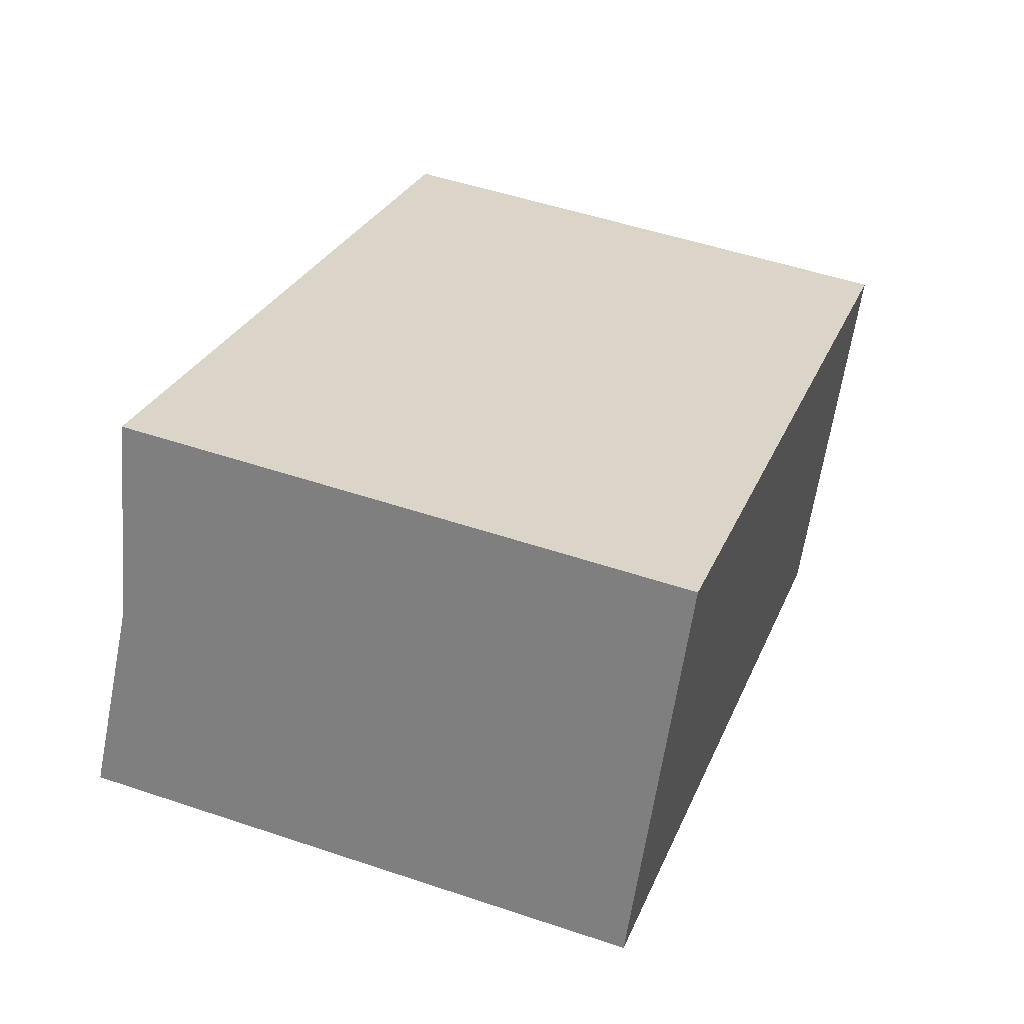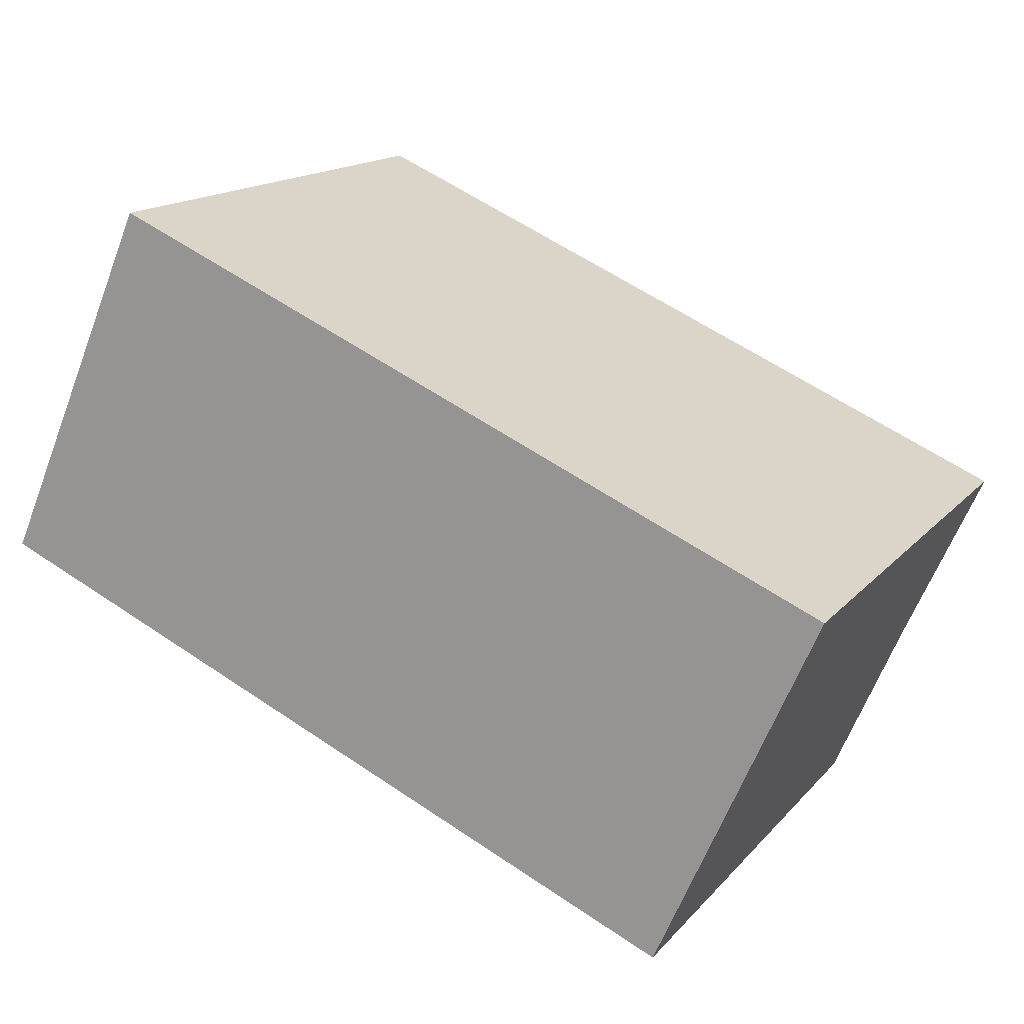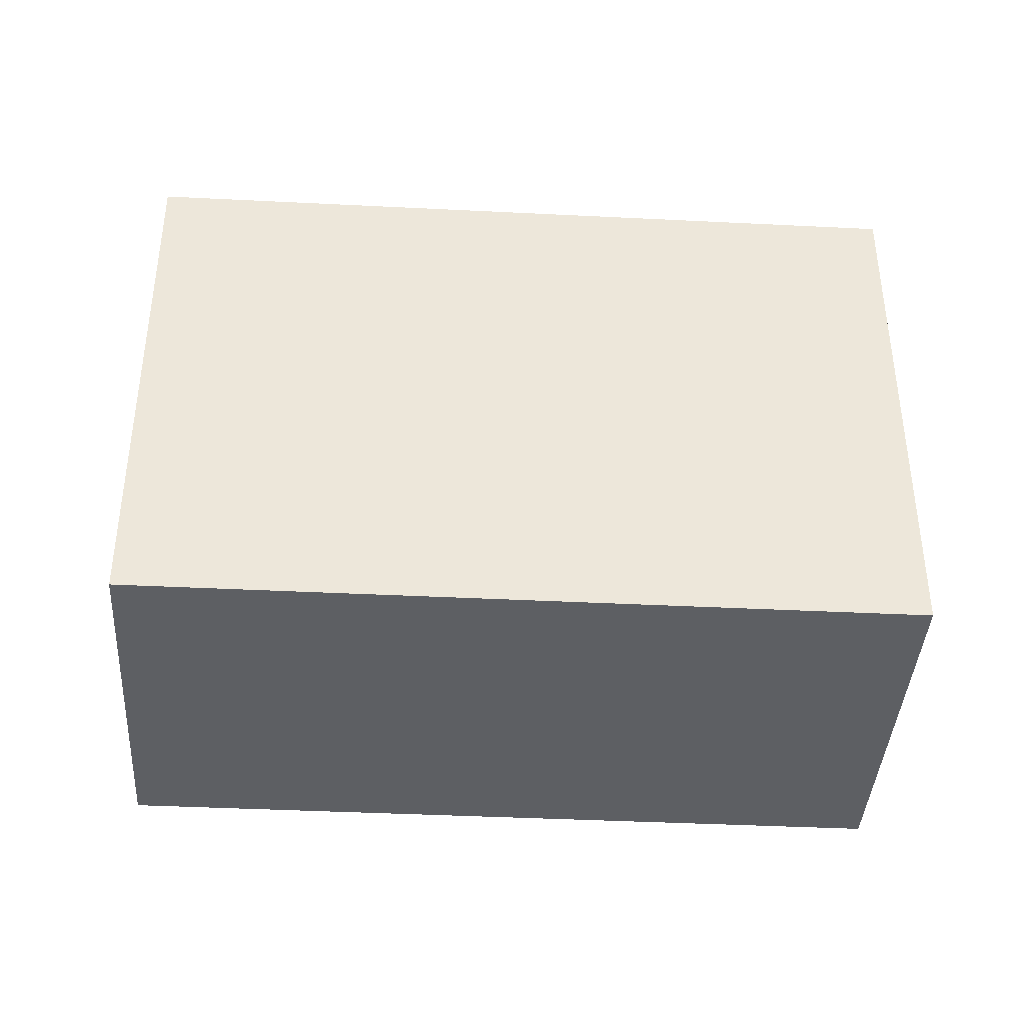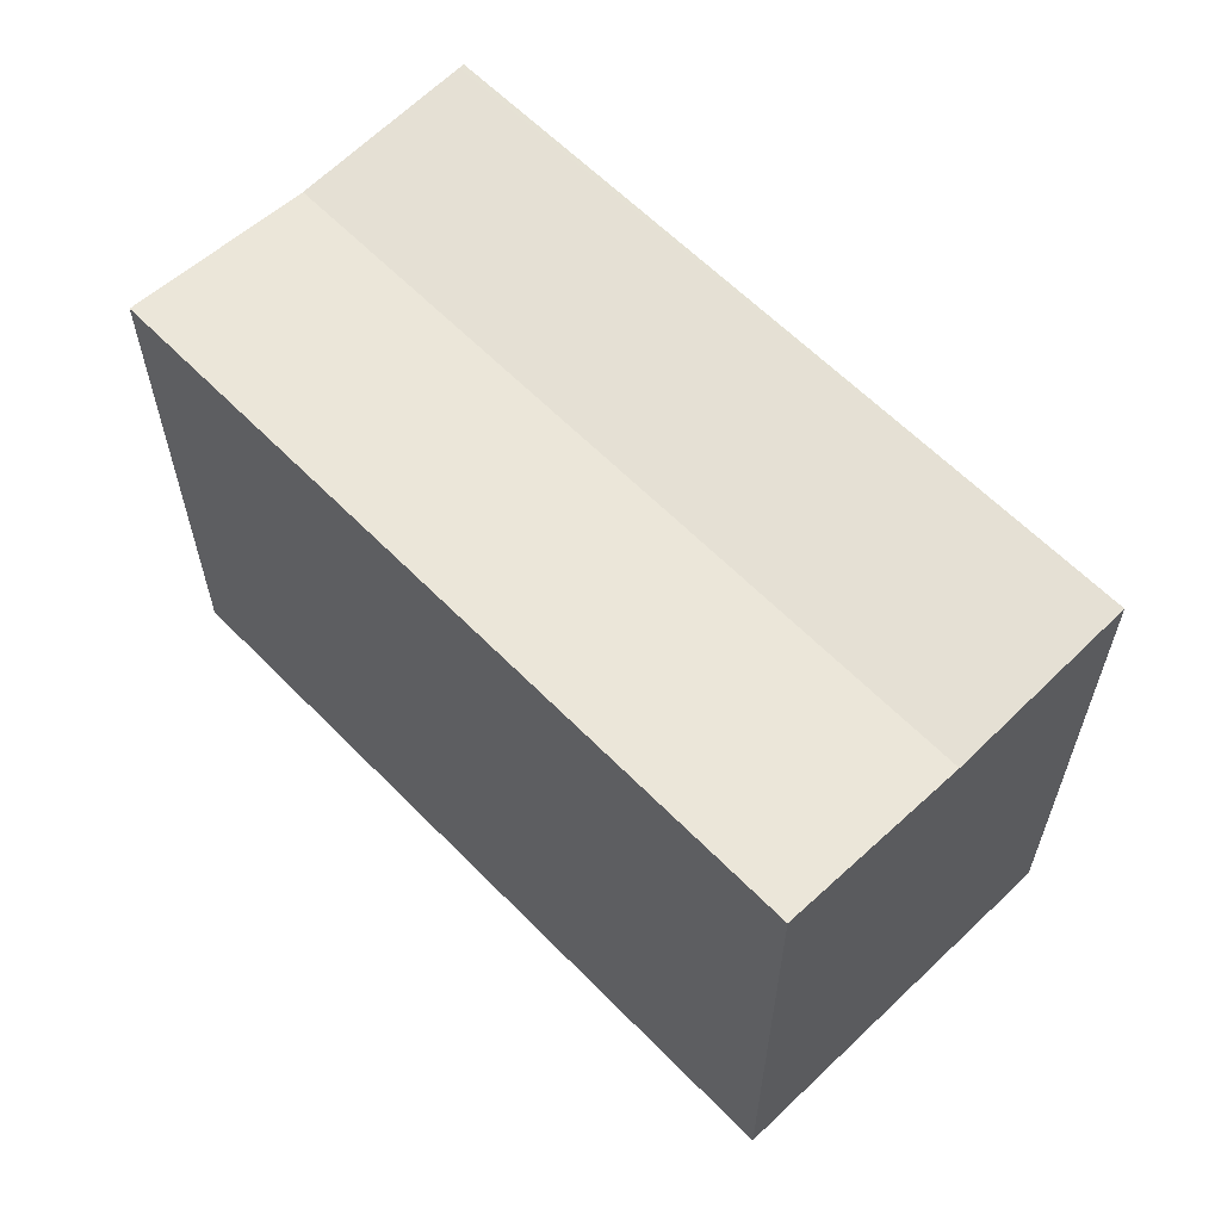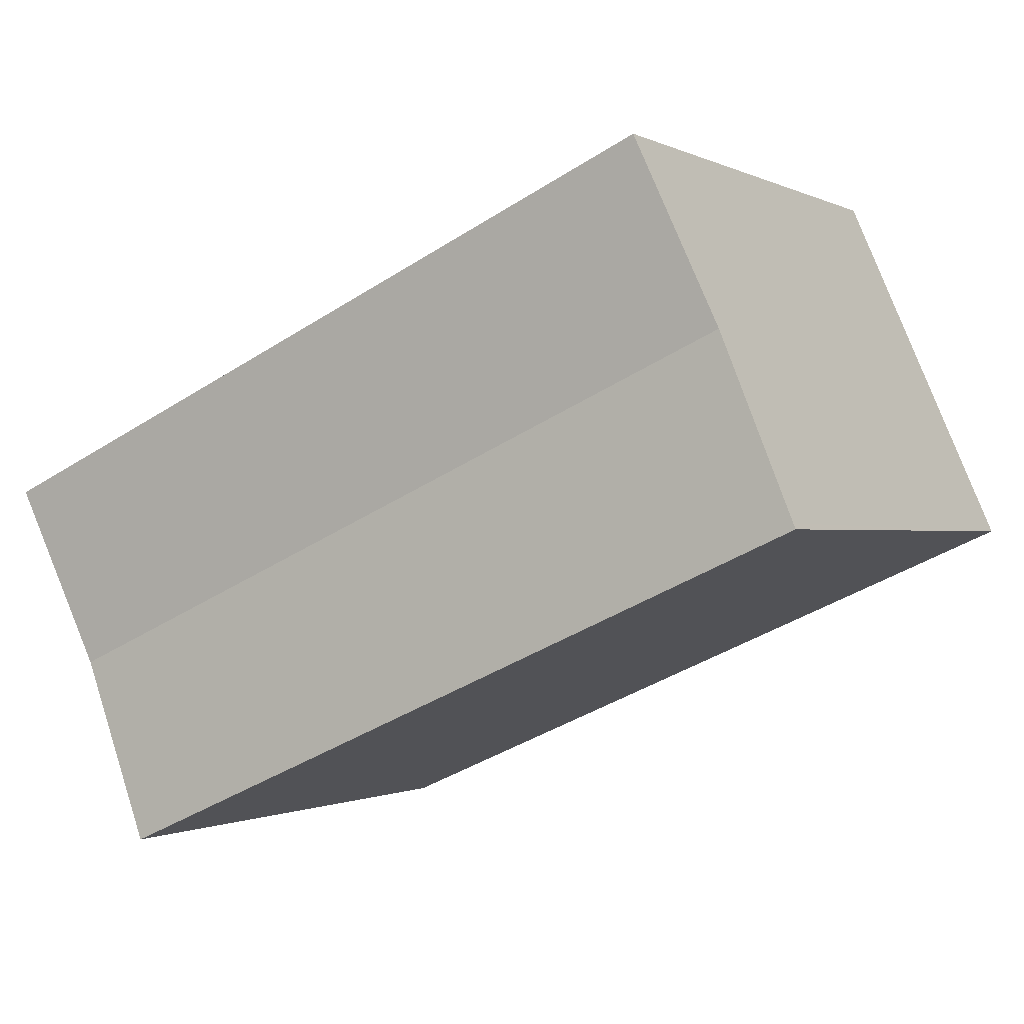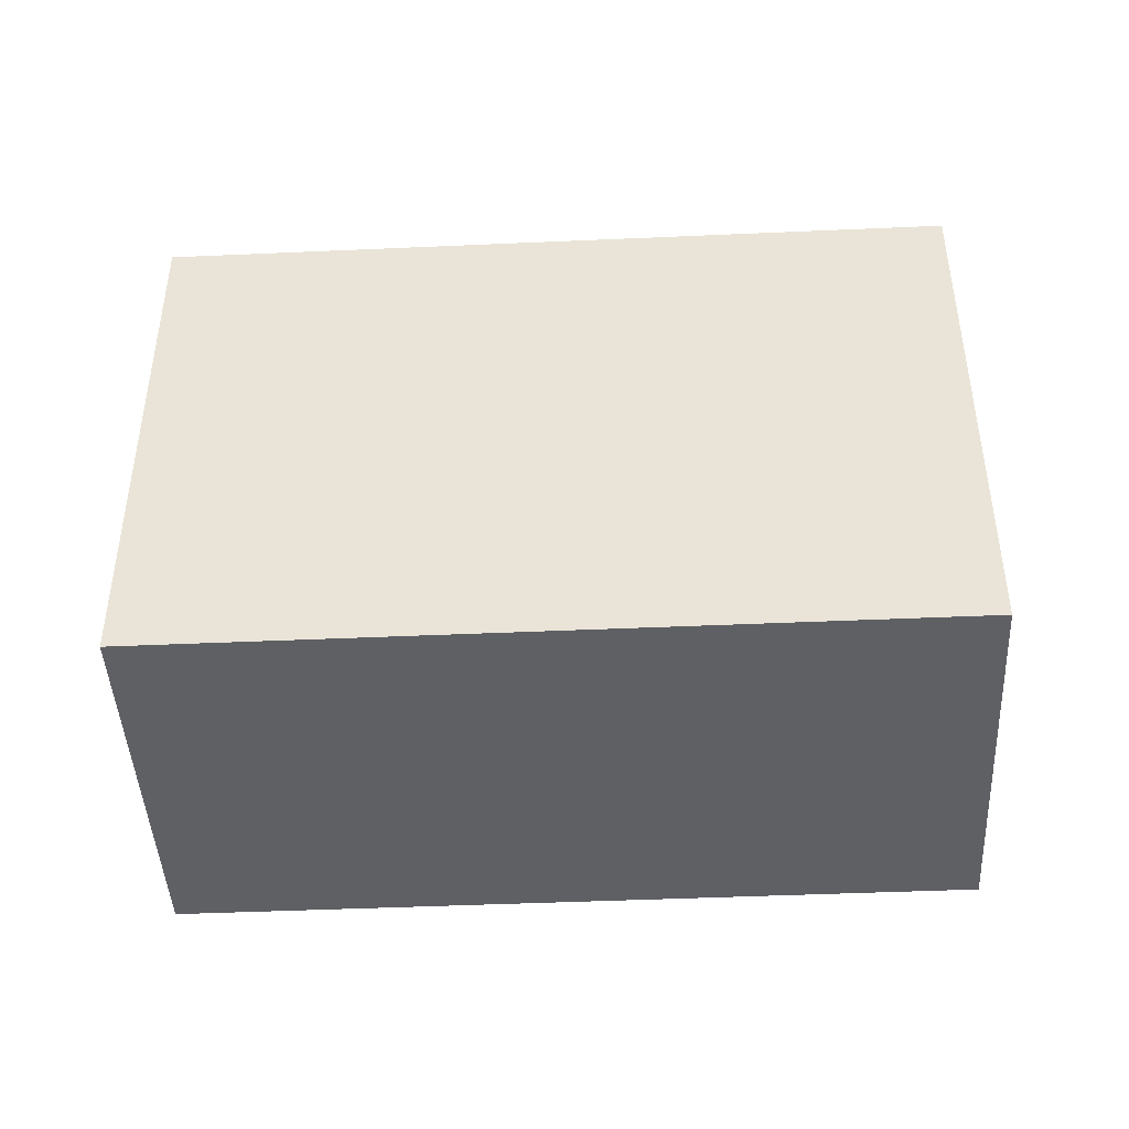
<metadata>
{"format":"obj","ext":"obj","renderer":"f3d","projection":"perspective","resolution":1024,"background":"white","views":[{"elev":51.2,"azim":-69.9,"up":"+Z"},{"elev":15.6,"azim":26.2,"up":"+Z"},{"elev":-39.8,"azim":20.1,"up":"+Y"},{"elev":61.2,"azim":69.6,"up":"+Y"},{"elev":-0.7,"azim":-150.1,"up":"+Z"},{"elev":-44.5,"azim":-153.4,"up":"+Y"}]}
</metadata>
<code>
v  0.069 16.25 0.156
v  9.542 16.26 -4.177
v  0 16.26 9.958e-16
v  13.47 16.26 -5.899
v  21.61 16.26 -9.46
v  23.95 15.87 -4.111
v  2.349 15.87 5.346
v  4.697 16.26 10.69
v  15.49 16.26 5.967
v  17.11 16.26 5.256
v  26.27 16.26 1.249
v  26.29 16.26 1.237
v  21.61 5.793e-16 -9.46
v  13.47 3.612e-16 -5.899
v  0 0 0
v  9.542 2.558e-16 -4.177
v  2.349 -3.273e-16 5.346
v  4.697 -6.546e-16 10.69
v  0.069 -9.552e-18 0.156
v  15.49 -3.654e-16 5.967
v  26.27 -7.648e-17 1.249
v  17.11 -3.218e-16 5.256
v  26.29 -7.574e-17 1.237
v  23.95 2.517e-16 -4.111
g defaultobject
f 1 2 3
f 2 1 4
f 4 1 5
f 5 1 6
f 6 1 7
f 8 6 7
f 6 8 9
f 6 9 10
f 6 10 11
f 6 11 12
f 13 4 5
f 4 13 2
f 2 13 3
f 3 13 14
f 3 14 15
f 15 14 16
f 15 1 3
f 1 15 7
f 7 15 8
f 8 15 17
f 8 17 18
f 17 15 19
f 18 9 8
f 9 18 10
f 10 18 11
f 11 18 20
f 11 20 21
f 21 20 22
f 21 12 11
f 12 21 23
f 23 6 12
f 6 23 5
f 5 23 13
f 13 23 24
f 16 19 15
f 19 16 17
f 17 16 18
f 18 16 20
f 20 16 14
f 20 14 13
f 20 13 22
f 22 13 24
f 22 24 21
f 21 24 23

</code>
